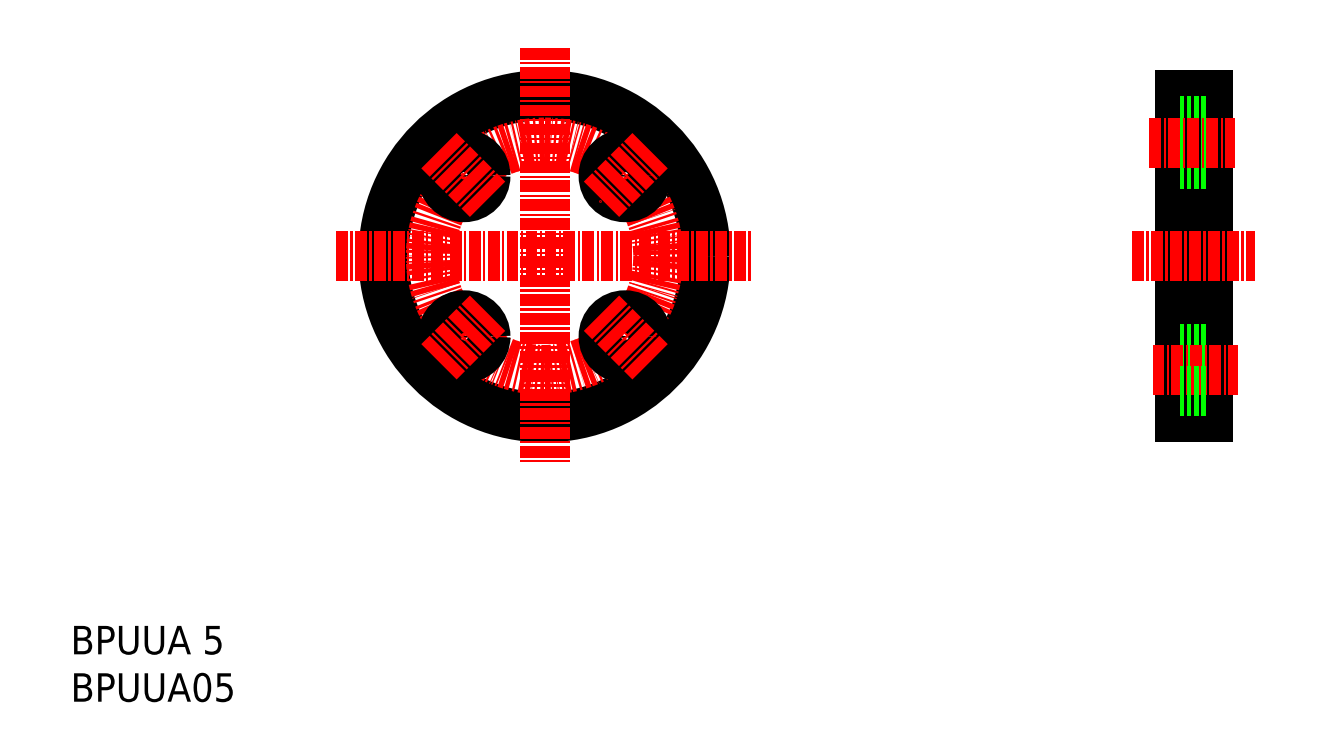
<metadata>
{"format":"dxf","ext":"dxf","renderer":"ezdxf+matplotlib","layout":"modelspace","background":"white","min_lineweight":24,"dpi":150}
</metadata>
<code>
0
SECTION
2
ENTITIES
0
INSERT
8
0
2
*U4
10
0
20
0
30
0
0
INSERT
8
0
2
*U5
10
0
20
0
30
0
0
CIRCLE
8
0
10
50
20
47
30
0
40
17
0
CIRCLE
8
CENTER
10
50
20
47
30
0
40
12
0
LINE
8
CENTER
10
50
20
69
30
0
11
50
21
25
31
0
0
LINE
8
CENTER
10
28
20
47
30
0
11
72
21
47
31
0
0
LINE
8
0
10
117
20
64
30
0
11
117
21
30
31
0
0
LINE
8
0
10
120
20
64
30
0
11
120
21
30
31
0
0
LINE
8
0
10
117
20
30
30
0
11
120
21
30
31
0
0
LINE
8
0
10
117
20
37.25
30
0
11
120
21
37.25
31
0
0
LINE
8
CENTER
10
114.1
20
35
30
0
11
123.1
21
35
31
0
0
LINE
8
0
10
117
20
32.75
30
0
11
120
21
32.75
31
0
0
LINE
8
CENTER
10
112
20
47
30
0
11
125
21
47
31
0
0
LINE
8
0
10
117
20
64
30
0
11
120
21
64
31
0
0
LINE
8
0
10
117
20
56.75
30
0
11
120
21
56.75
31
0
0
LINE
8
0
10
117
20
61.25
30
0
11
120
21
61.25
31
0
0
LINE
8
CENTER
10
113.8
20
59
30
0
11
122.8
21
59
31
0
0
CIRCLE
8
0
10
41.51
20
55.49
30
0
40
2.25
0
LINE
8
CENTER
10
38.86
20
58.14
30
0
11
44.17
21
52.83
31
0
0
CIRCLE
8
0
10
41.51
20
38.51
30
0
40
2.25
0
LINE
8
CENTER
10
38.86
20
35.86
30
0
11
44.17
21
41.17
31
0
0
CIRCLE
8
0
10
58.49
20
38.51
30
0
40
2.25
0
LINE
8
CENTER
10
61.14
20
35.86
30
0
11
55.83
21
41.17
31
0
0
CIRCLE
8
0
10
58.49
20
55.49
30
0
40
2.25
0
LINE
8
CENTER
10
61.14
20
58.14
30
0
11
55.83
21
52.83
31
0
0
ENDSEC
0
EOF

</code>
